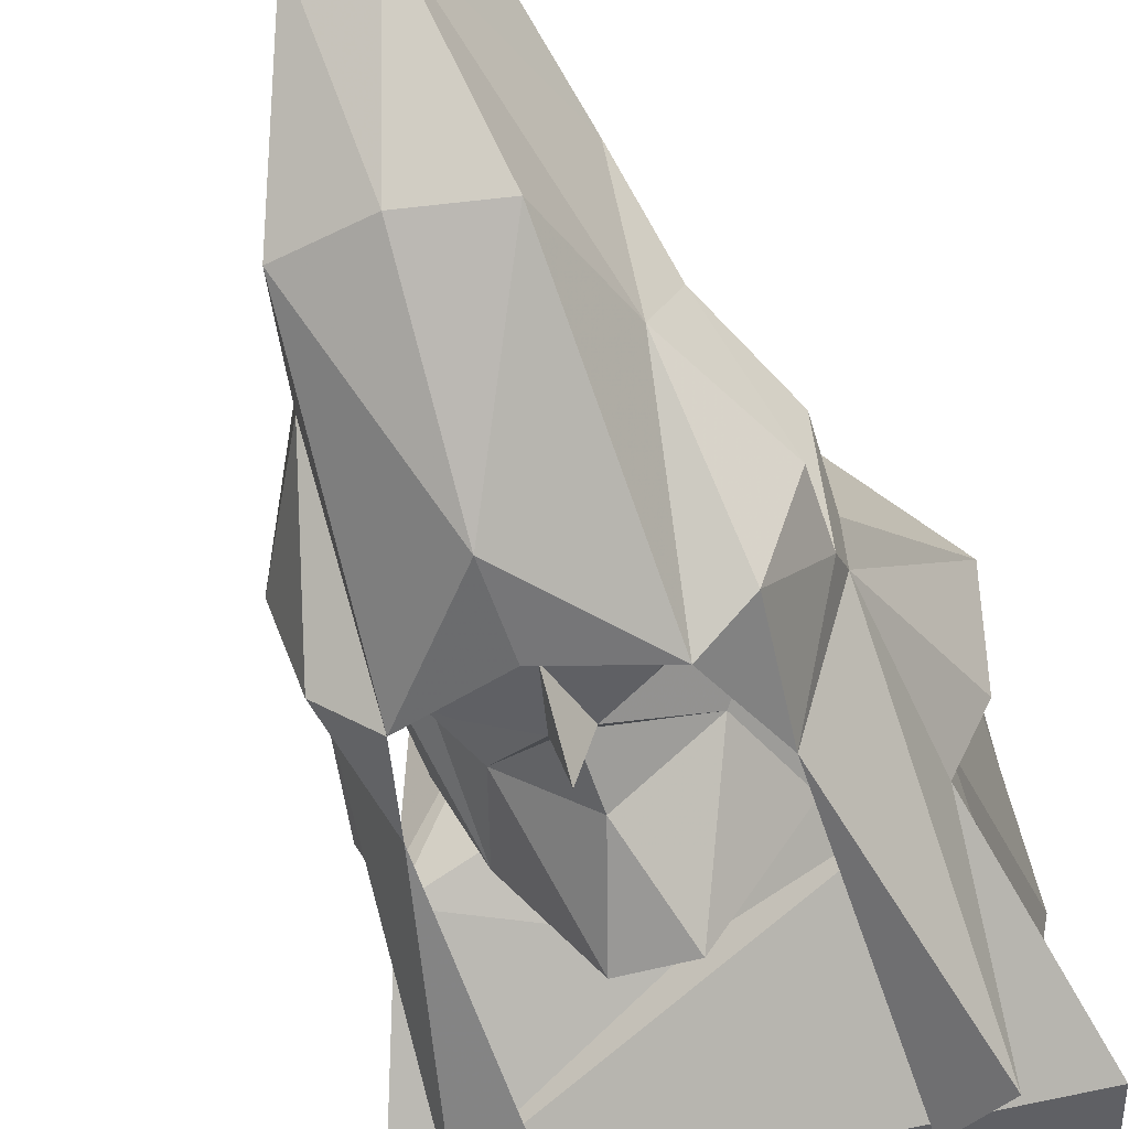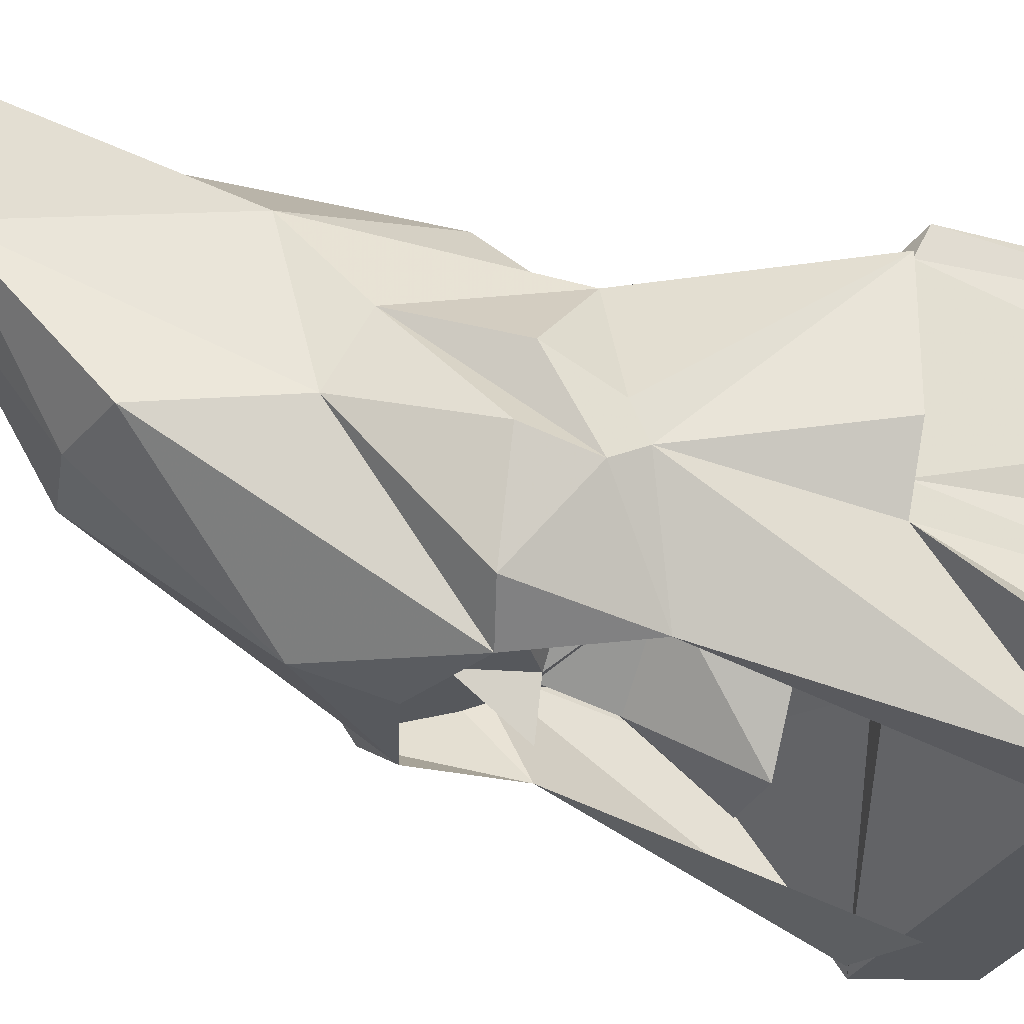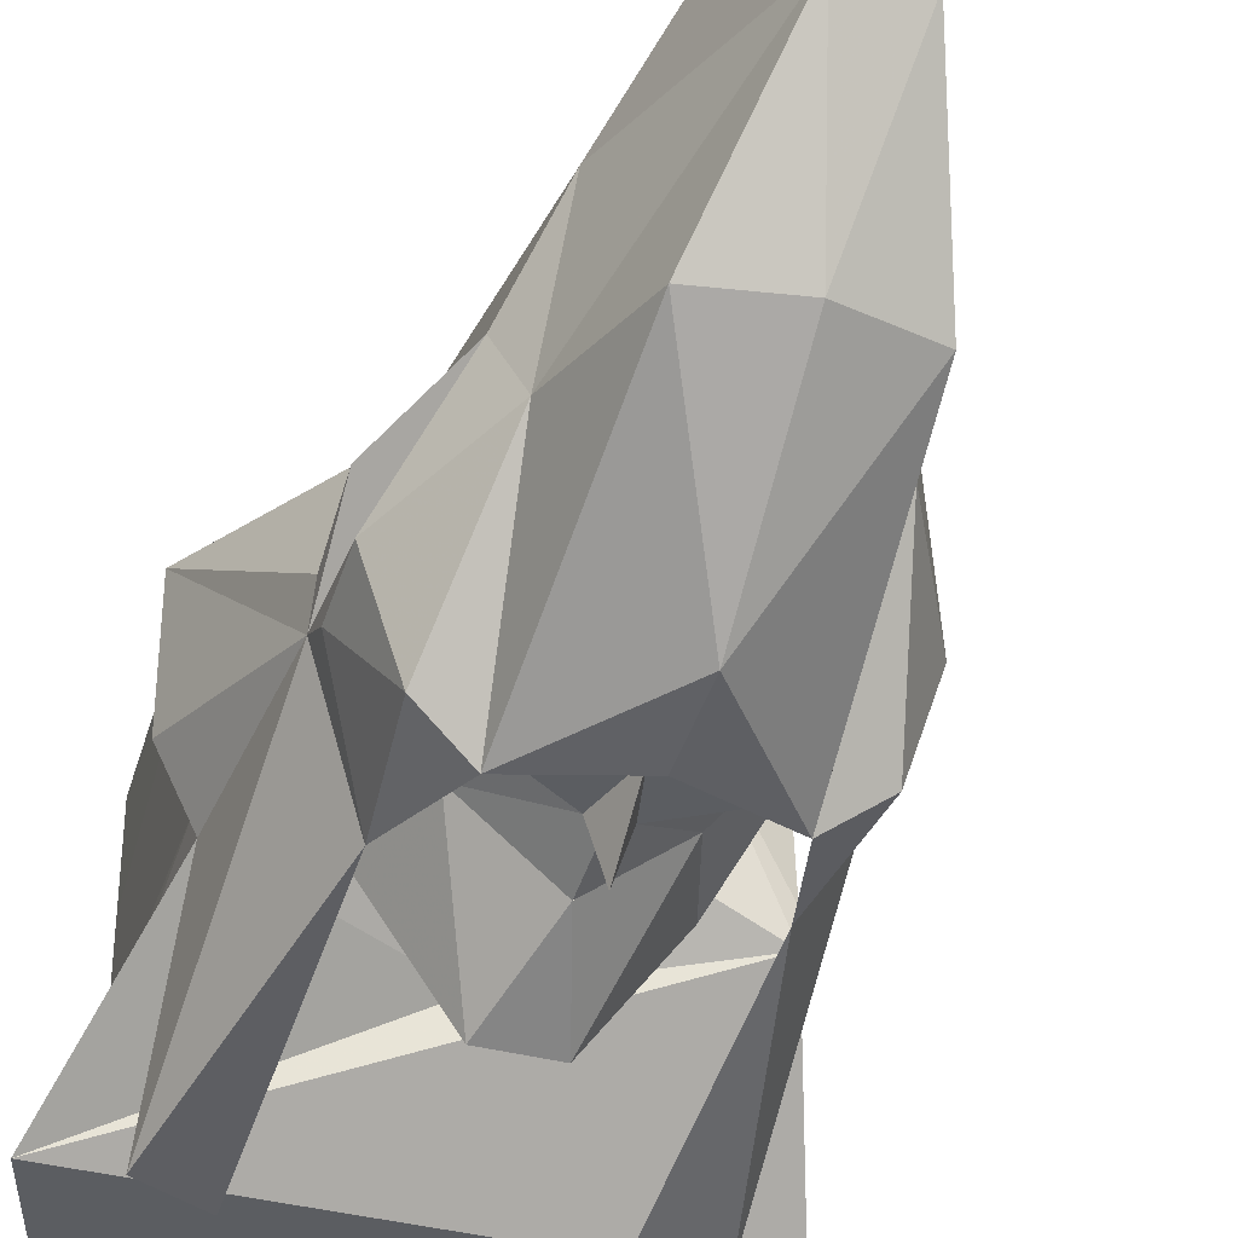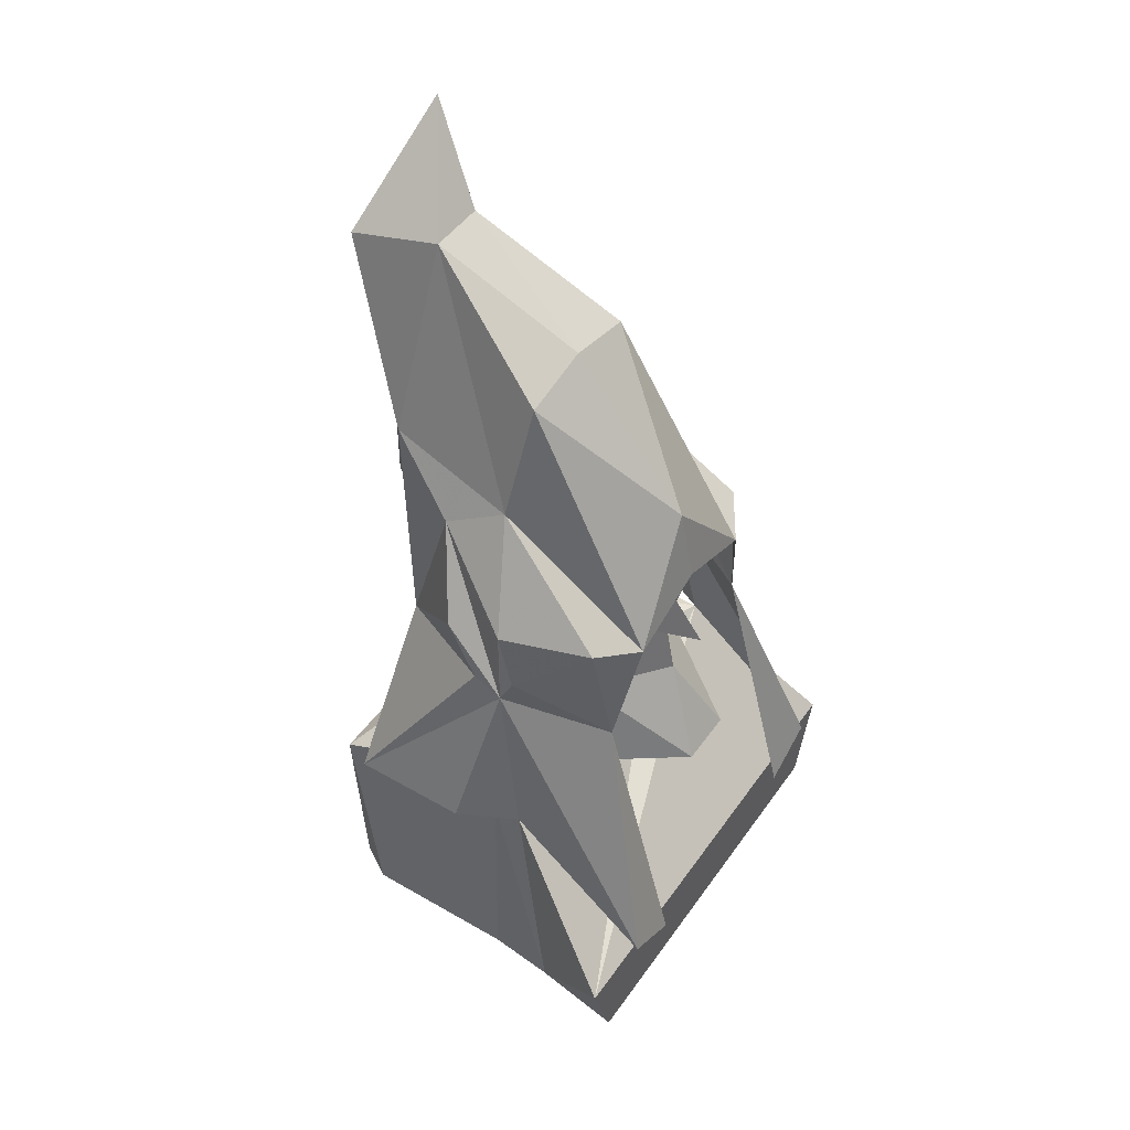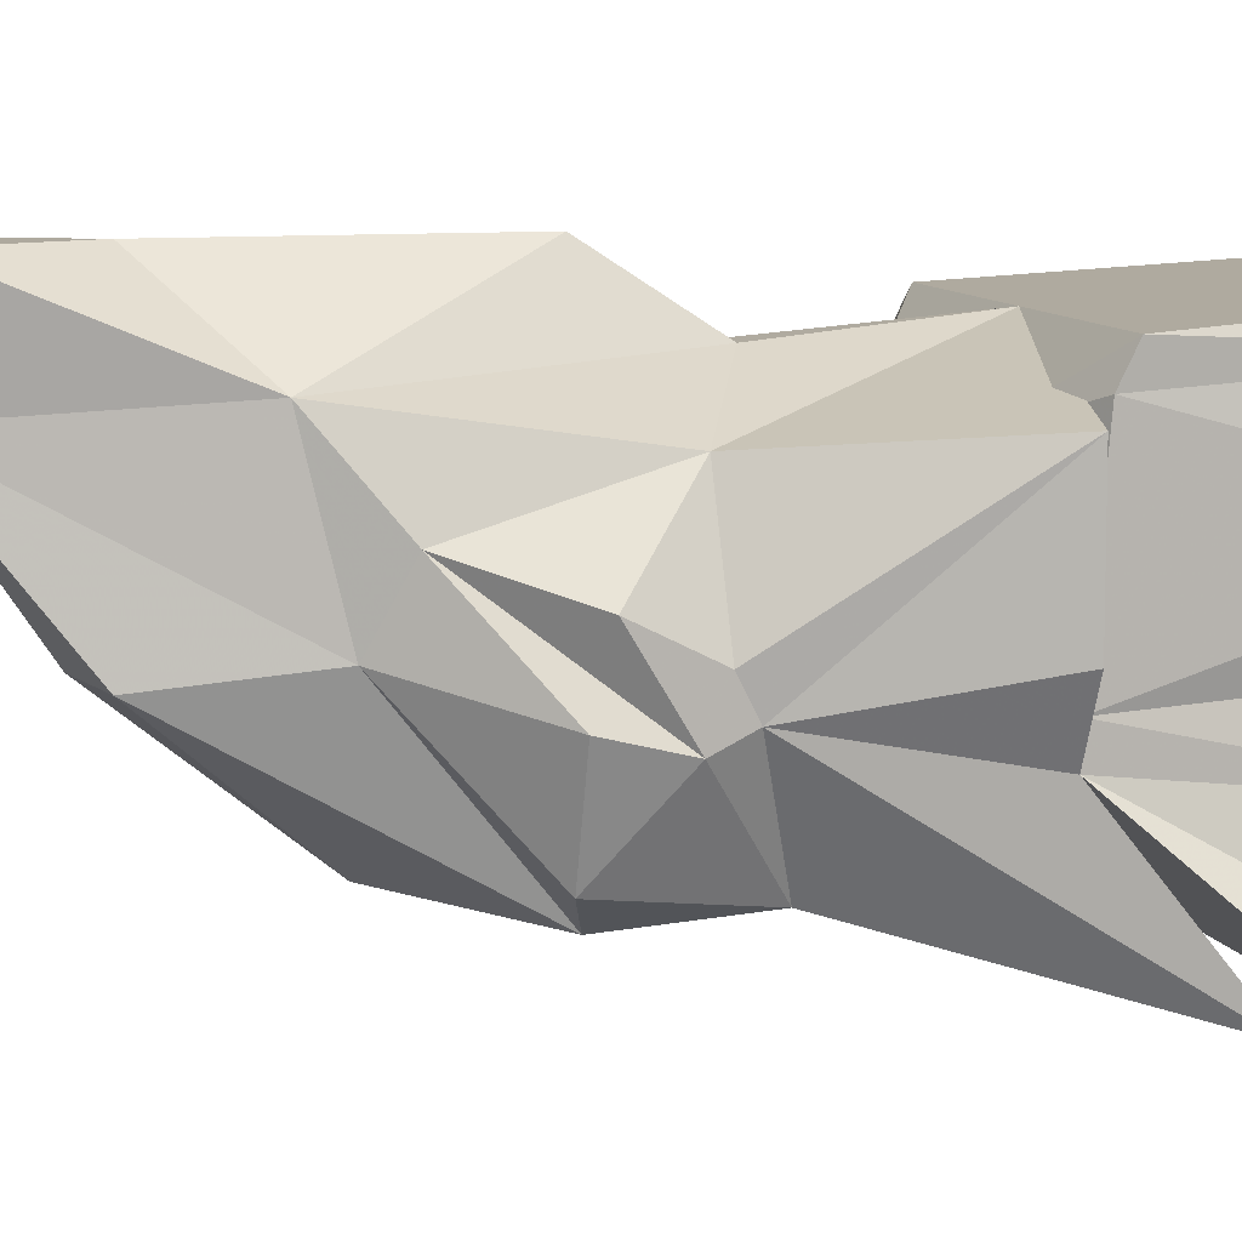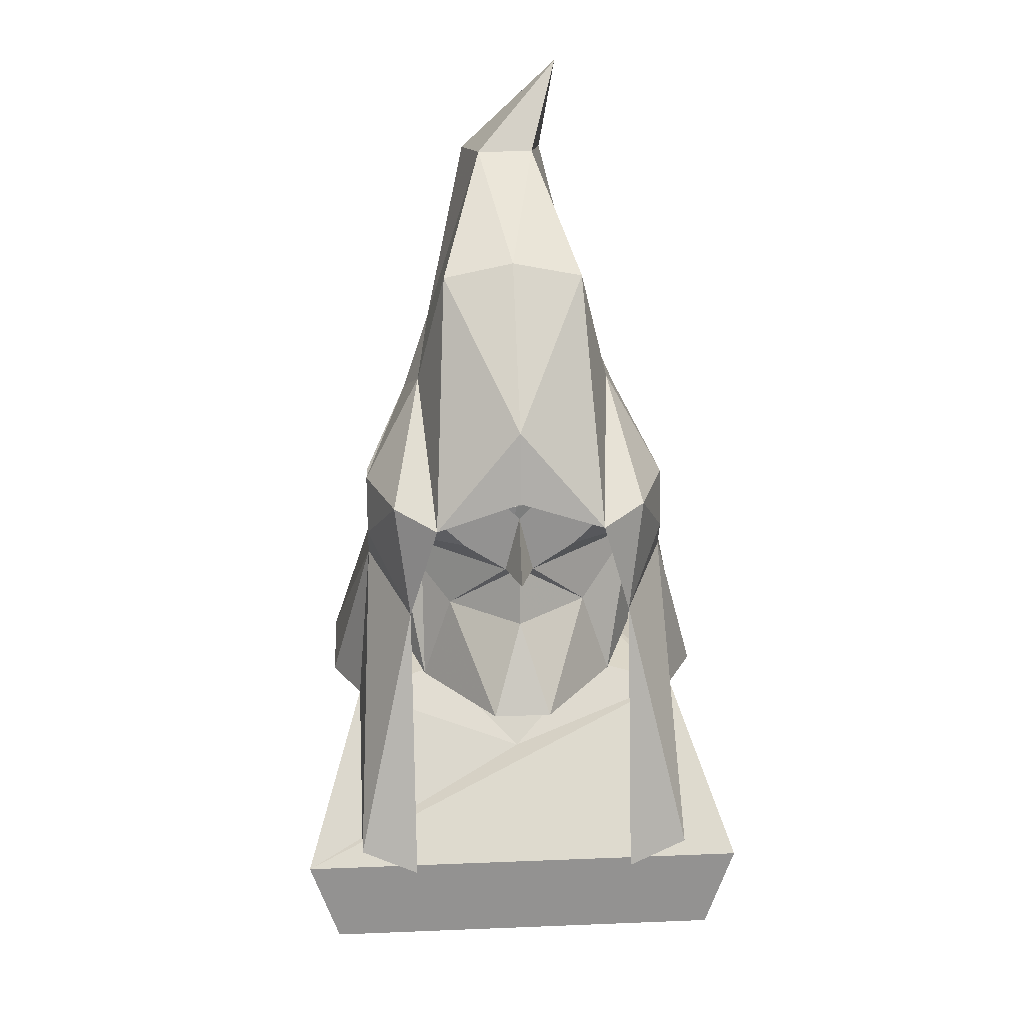
<metadata>
{"format":"obj","ext":"obj","renderer":"f3d","projection":"perspective","resolution":1024,"background":"white","views":[{"elev":-45.0,"azim":-160.9,"up":"+Z"},{"elev":-28.0,"azim":-110.4,"up":"+Z"},{"elev":-36.2,"azim":160.6,"up":"+Z"},{"elev":47.1,"azim":123.2,"up":"+Y"},{"elev":9.0,"azim":-104.9,"up":"+Z"},{"elev":23.9,"azim":176.2,"up":"+Y"}]}
</metadata>
<code>
v -0.03906 0.9062 -0.07031
v 0 0.9062 -0.1016
v 0 0.9375 -0.09375
v -0.007812 0.9375 -0.09375
v -0.07031 0.9375 -0.03906
v -0.05469 0.8594 -0.07031
v -0.01562 0.8594 -0.125
v 0 0.9062 -0.09375
v 0.03906 0.9062 -0.07031
v 0.007812 0.9375 -0.09375
v 0.07031 0.9375 -0.03906
v 0.03125 0.9531 -0.09375
v 0 0.9688 -0.09375
v 0 0.9375 -0.1172
v -0.03125 0.9531 -0.09375
v -0.04688 0.9688 -0.09375
v -0.03125 0.9609 -0.09375
v -0.02344 0.9766 -0.09375
v -0.01562 0.9844 -0.09375
v 0.01562 0.8594 -0.125
v 0.05469 0.8594 -0.07031
v 0.05469 0.9375 -0.03906
v 0.07031 0.9375 -0.03125
v 0.07031 0.875 -0.03906
v -0.07031 0.9375 -0.03125
v -0.07031 0.875 -0.03906
v 0.03125 0.9609 -0.09375
v 0.04688 0.9688 -0.09375
v 0.02344 0.9766 -0.09375
v 0.01562 0.9844 -0.09375
v -0.08594 0.9453 -0.05469
v -0.08594 0.9766 -0.04688
v -0.0625 1.016 0
v -0.08594 0.9688 -0.01562
v -0.08594 0.9375 -0.03125
v -0.08594 0.9297 -0.04688
v -0.0625 0.9141 -0.1016
v -0.07031 0.9766 -0.09375
v -0.05469 1.031 -0.03125
v -0.04688 1.047 0.03906
v -0.0625 0.9375 0.02344
v -0.1094 0.8438 0.03125
v -0.1094 0.8438 -0.03125
v -0.09375 0.8438 -0.0625
v -0.09375 0.7812 -0.1406
v -0.0625 0.7656 -0.1406
v 0.08594 0.9297 -0.04688
v 0.08594 0.9375 -0.03125
v 0.08594 0.9688 -0.01562
v 0.0625 1.016 0
v 0.08594 0.9766 -0.04688
v 0.08594 0.9453 -0.05469
v 0.0625 0.9141 -0.1016
v 0.09375 0.7812 -0.1406
v 0.09375 0.8438 -0.0625
v 0.1094 0.8438 -0.03125
v 0.1094 0.8438 0.03125
v 0.0625 0.9375 0.02344
v 0.04688 1.047 0.03906
v 0.05469 1.031 -0.03125
v 0.07031 0.9766 -0.09375
v 0.04688 0.9688 -0.1094
v 0.03906 1.094 -0.03906
v 0 1.023 -0.1016
v 0 0.9844 -0.1094
v -0.04688 0.9688 -0.1094
v -0.03906 1.094 -0.03906
v -0.125 0.7656 -0.1328
v 0.125 0.7656 -0.1328
v 0 0.8125 -0.07812
v -0.04688 0.8516 -0.04688
v -0.04688 0.8594 0.02344
v -0.09375 0.8438 -0.04688
v -0.09375 0.7031 -0.07812
v -0.1094 0.7188 -0.1328
v 0.1094 0.7188 -0.1328
v 0.09375 0.7031 -0.07812
v 0.04688 0.8516 -0.04688
v 0 0.7031 -0.07812
v -0.07812 0.6953 -0.05469
v 0.07812 0.6953 -0.05469
v 0.08594 0.6953 -0.03906
v 0.09375 0.8438 -0.04688
v 0.04688 0.8594 0.02344
v 0.08594 0.6953 0
v 0.09375 0.8359 0.03906
v 0.09375 0.8281 0.05469
v 0 0.8281 0.05469
v -0.09375 0.8281 0.05469
v -0.09375 0.8359 0.03906
v -0.09375 0.6953 0
v -0.08594 0.6953 -0.03906
v 0.07812 0.7031 0.0625
v -0.07812 0.7031 0.0625
v 0.08594 0.6953 0.04688
v -0.08594 0.6953 0.04688
v 0.007812 0.9141 0.04688
v -0.007812 0.9141 0.04688
v 0 0.9609 0.07812
v 0 1.086 0.07812
v 0.02344 1.141 0.07812
v 0.01562 1.148 0.03125
v 0 1.102 -0.03906
v -0.01562 1.148 0.03125
v -0.02344 1.141 0.07812
v -0.03125 1.195 0.0625
v 0 1.148 0.03125
v 0.0625 0.7656 -0.1406
f 1 2 3
f 1 3 4
f 1 4 5
f 1 5 6
f 1 6 7
f 1 7 2
f 1 2 8
f 1 8 2
f 2 8 9
f 2 9 3
f 3 9 10
f 10 9 11
f 10 11 12
f 10 12 13
f 10 13 14
f 14 13 4
f 4 13 15
f 4 15 5
f 5 15 16
f 16 15 17
f 16 17 13
f 16 13 18
f 16 18 19
f 19 18 13
f 9 8 2
f 9 2 20
f 9 20 21
f 9 21 22
f 22 21 23
f 23 21 24
f 2 7 20
f 5 25 26
f 5 26 6
f 27 28 29
f 27 29 13
f 27 13 12
f 27 12 28
f 28 12 11
f 30 29 28
f 29 30 13
f 15 13 17
f 31 32 33
f 31 33 34
f 31 34 35
f 31 35 36
f 31 36 37
f 31 37 38
f 31 38 32
f 32 38 39
f 32 39 33
f 33 39 40
f 33 40 41
f 33 41 34
f 34 41 35
f 35 41 42
f 35 42 36
f 36 42 43
f 36 43 44
f 36 44 45
f 36 45 37
f 37 45 46
f 47 48 49
f 47 49 50
f 47 50 51
f 47 51 52
f 47 52 53
f 47 53 54
f 47 54 55
f 47 55 56
f 47 56 57
f 47 57 48
f 48 57 58
f 48 58 49
f 49 58 50
f 50 58 59
f 50 59 60
f 50 60 51
f 51 60 61
f 51 61 52
f 52 61 53
f 53 61 62
f 62 61 60
f 62 60 63
f 62 63 64
f 62 64 65
f 65 64 66
f 66 64 67
f 66 67 39
f 66 39 38
f 66 38 37
f 44 68 69
f 44 69 70
f 44 70 71
f 44 71 72
f 44 72 73
f 44 73 74
f 44 74 75
f 44 75 68
f 68 75 69
f 69 75 76
f 69 76 77
f 69 77 55
f 69 55 70
f 70 55 78
f 70 78 71
f 79 77 76
f 79 76 75
f 79 75 74
f 79 74 80
f 79 80 81
f 79 81 77
f 77 81 82
f 77 82 83
f 77 83 55
f 55 83 84
f 55 84 78
f 82 85 83
f 83 85 86
f 83 86 84
f 84 86 87
f 84 87 88
f 84 88 72
f 72 88 89
f 72 89 90
f 72 90 73
f 73 90 91
f 73 91 92
f 73 92 74
f 74 92 80
f 93 94 88
f 93 88 87
f 93 87 95
f 95 87 86
f 95 86 85
f 88 94 89
f 89 94 96
f 89 96 90
f 90 96 91
f 88 97 58
f 88 58 57
f 41 98 88
f 41 88 42
f 98 97 88
f 97 98 99
f 97 99 59
f 97 59 58
f 40 98 41
f 98 40 99
f 99 40 100
f 99 100 59
f 59 100 101
f 59 101 102
f 59 102 60
f 60 102 63
f 63 102 103
f 63 103 64
f 64 103 67
f 67 103 104
f 67 104 39
f 39 104 40
f 40 104 105
f 40 105 100
f 100 105 101
f 101 105 106
f 101 106 102
f 102 106 107
f 102 107 103
f 103 107 104
f 104 107 106
f 104 106 105
f 53 108 54

</code>
